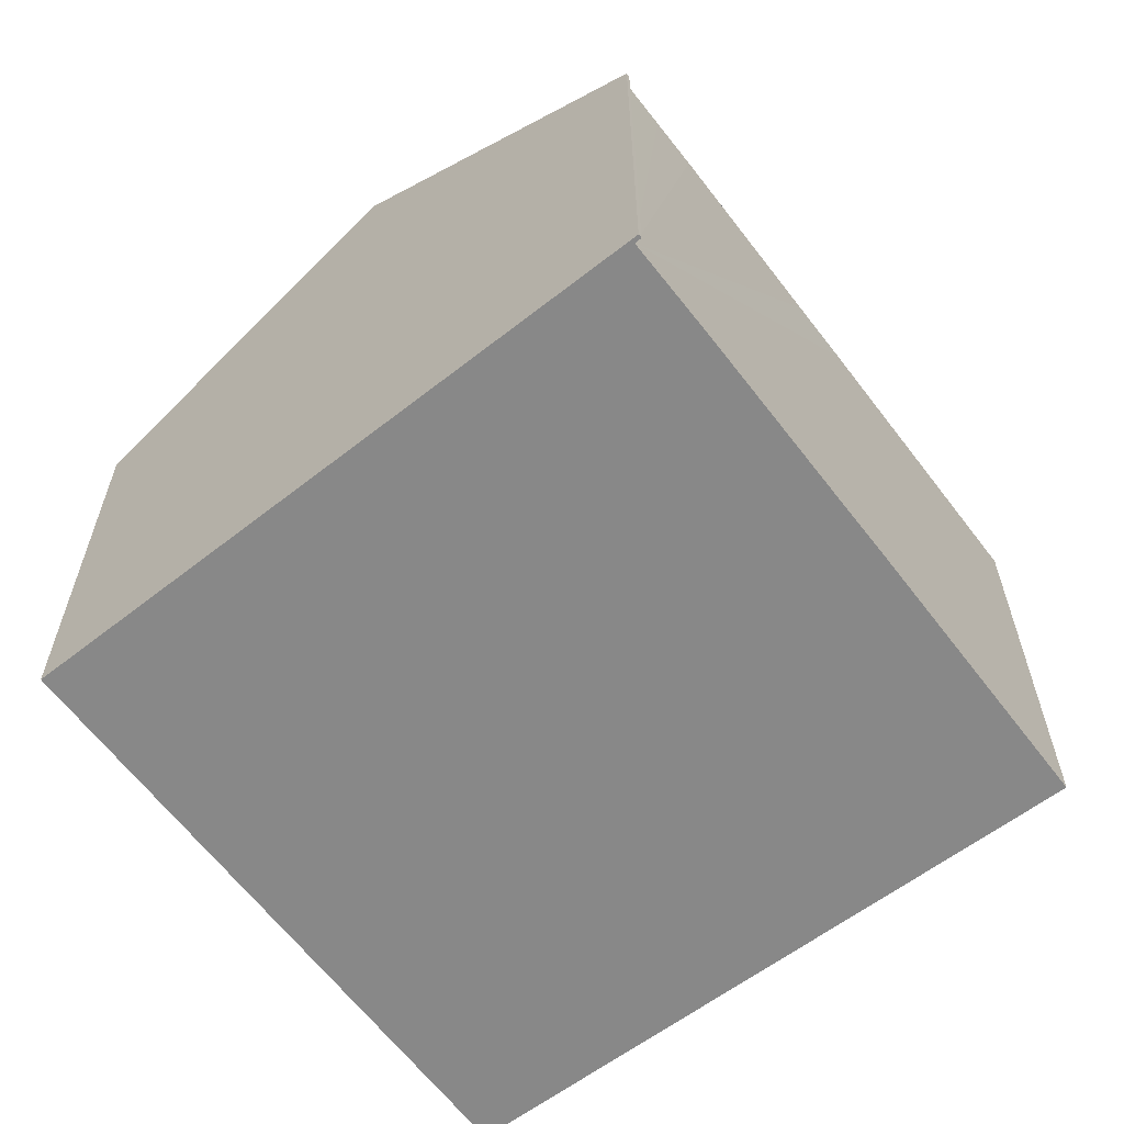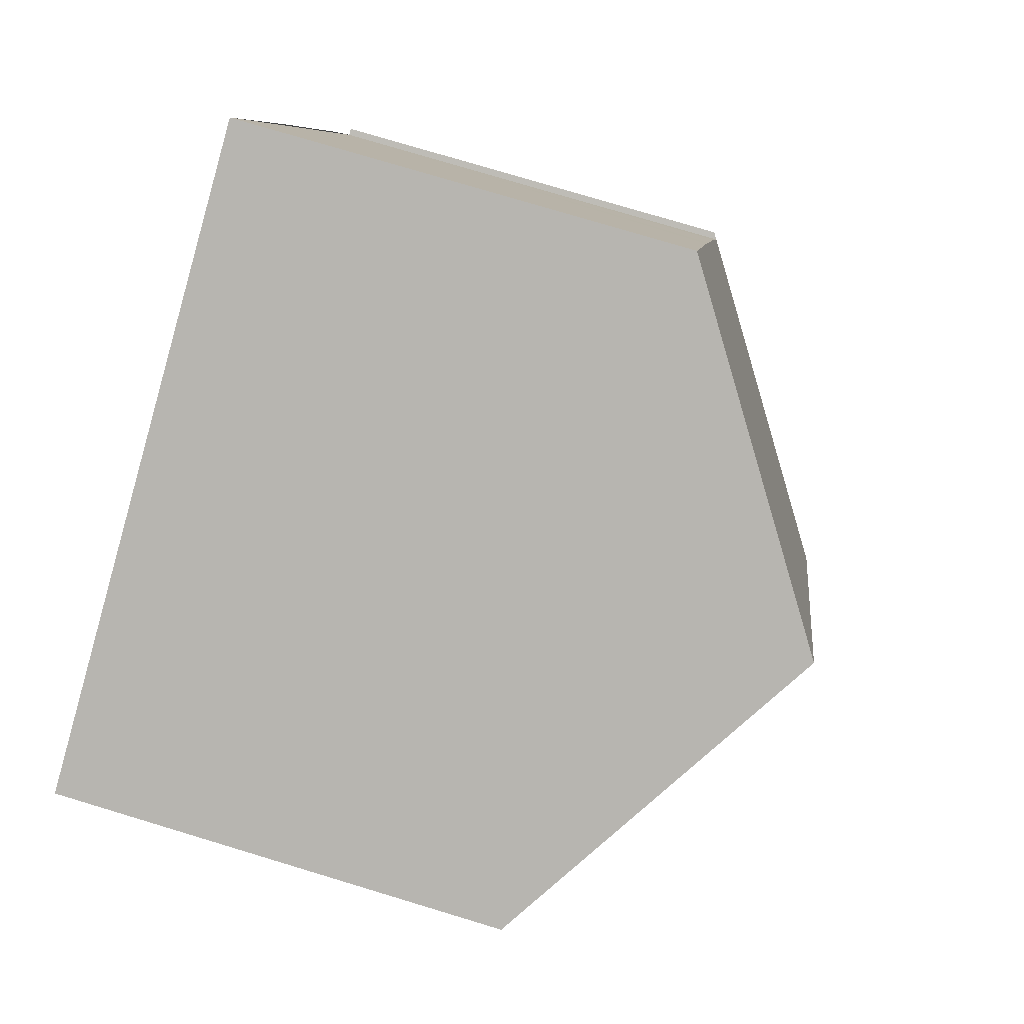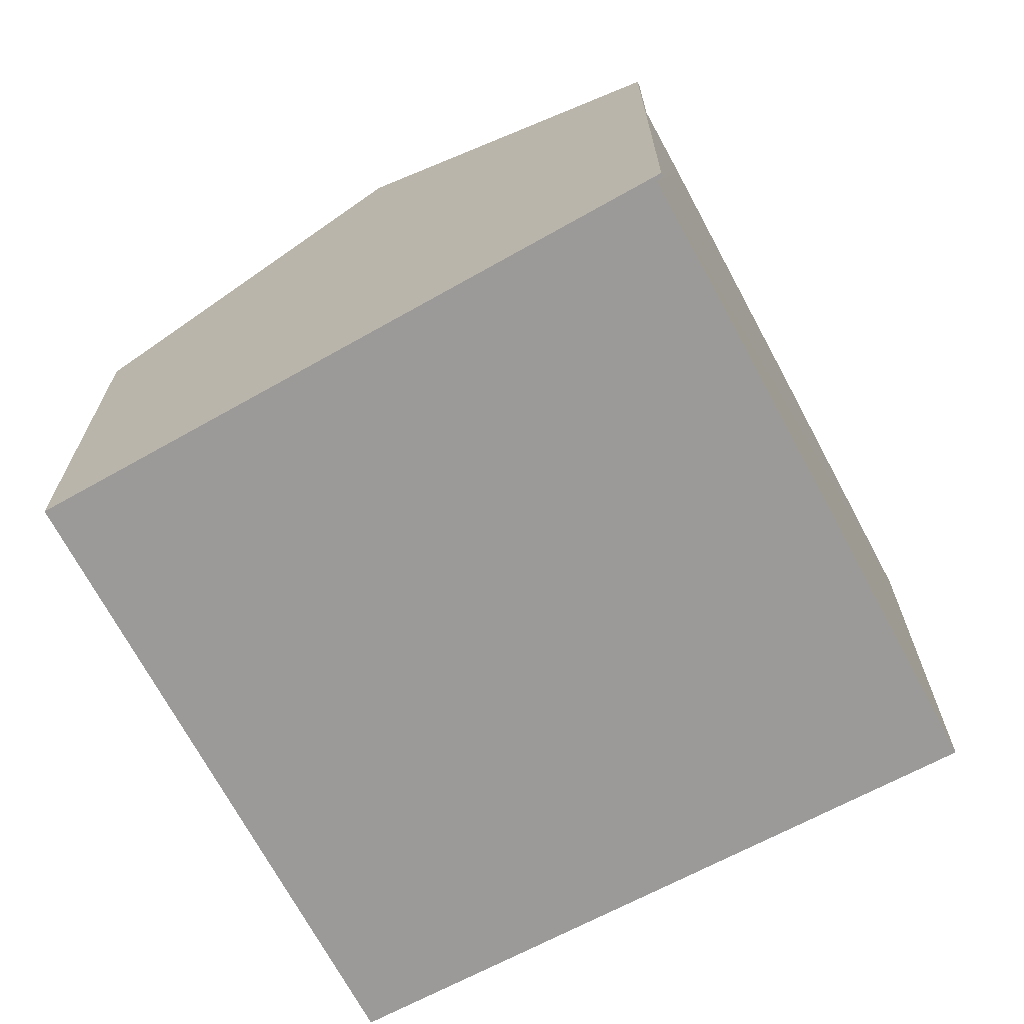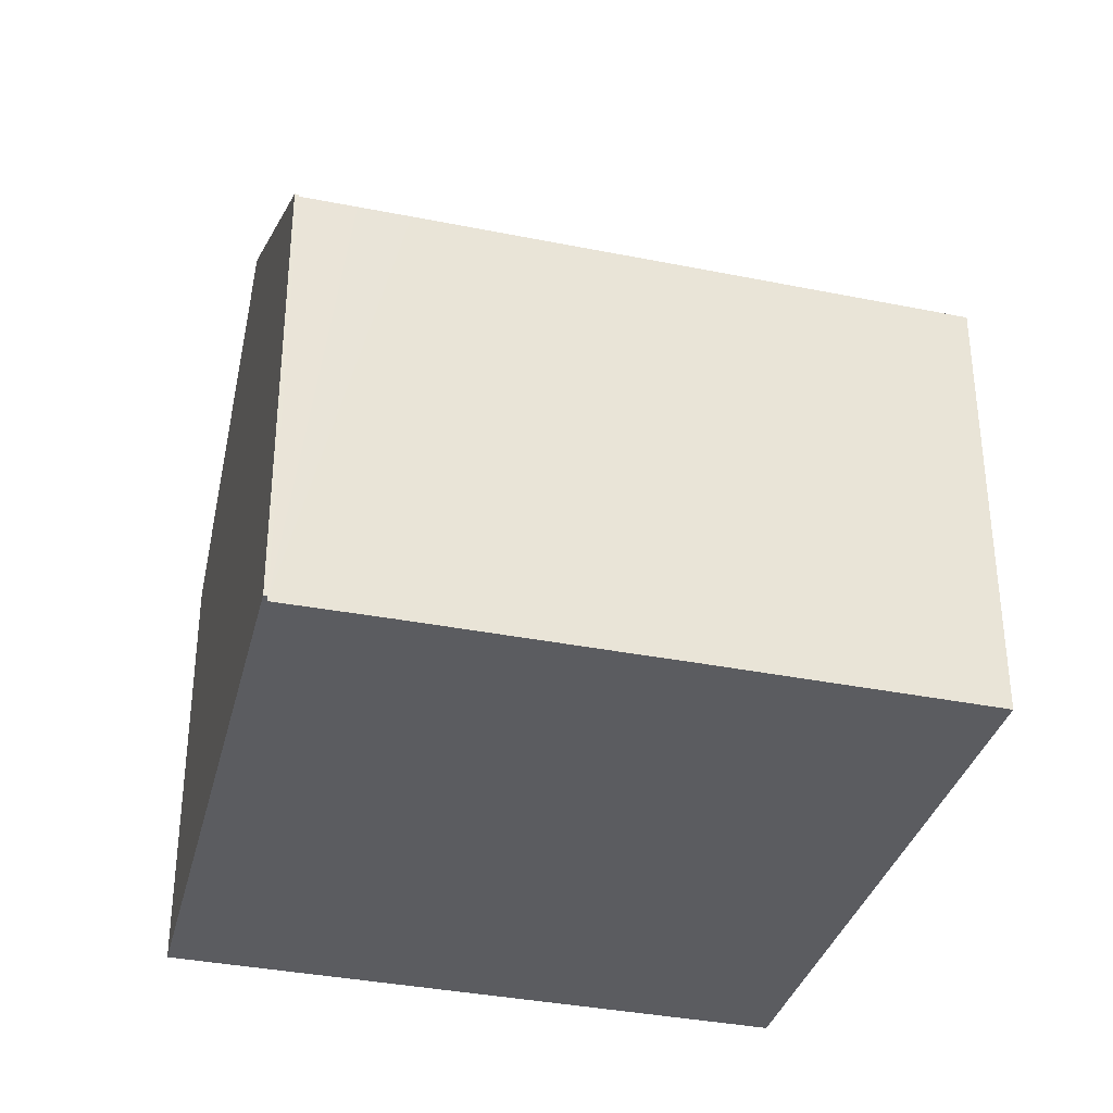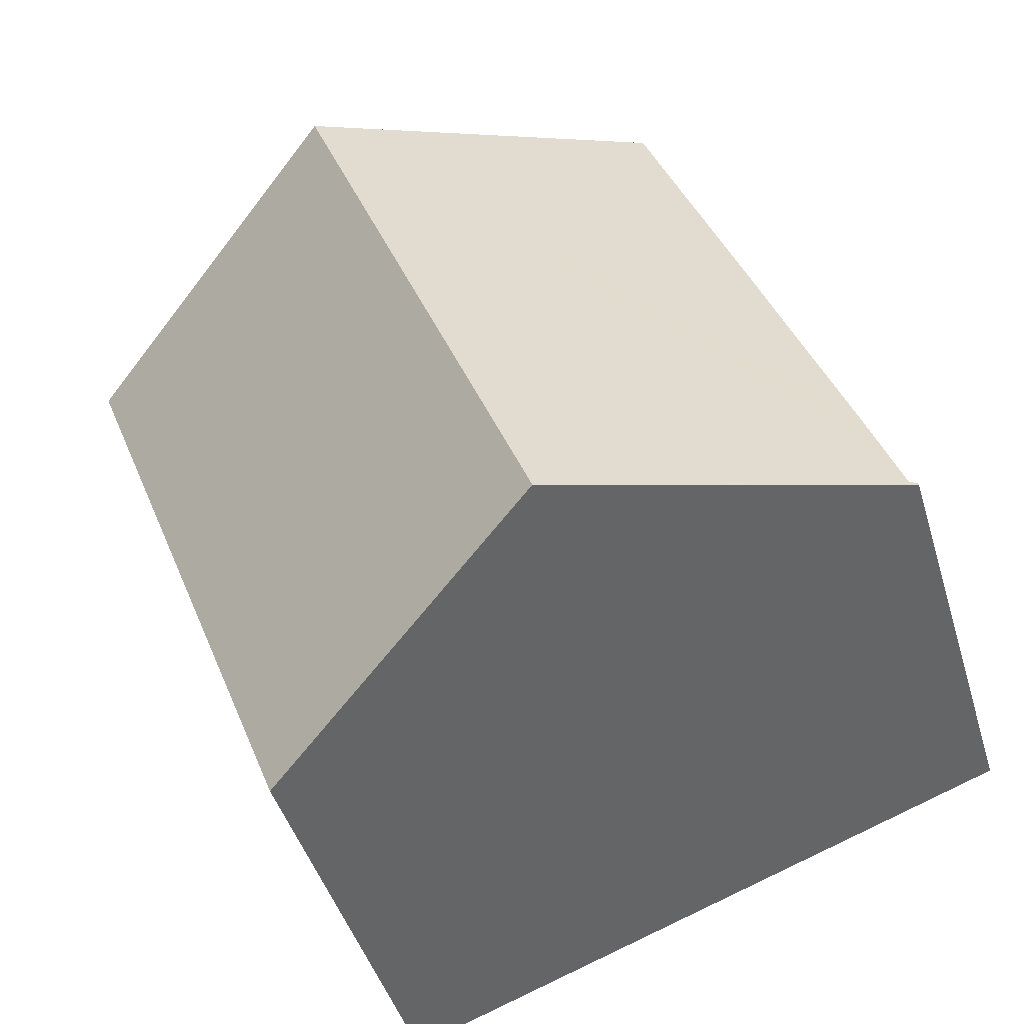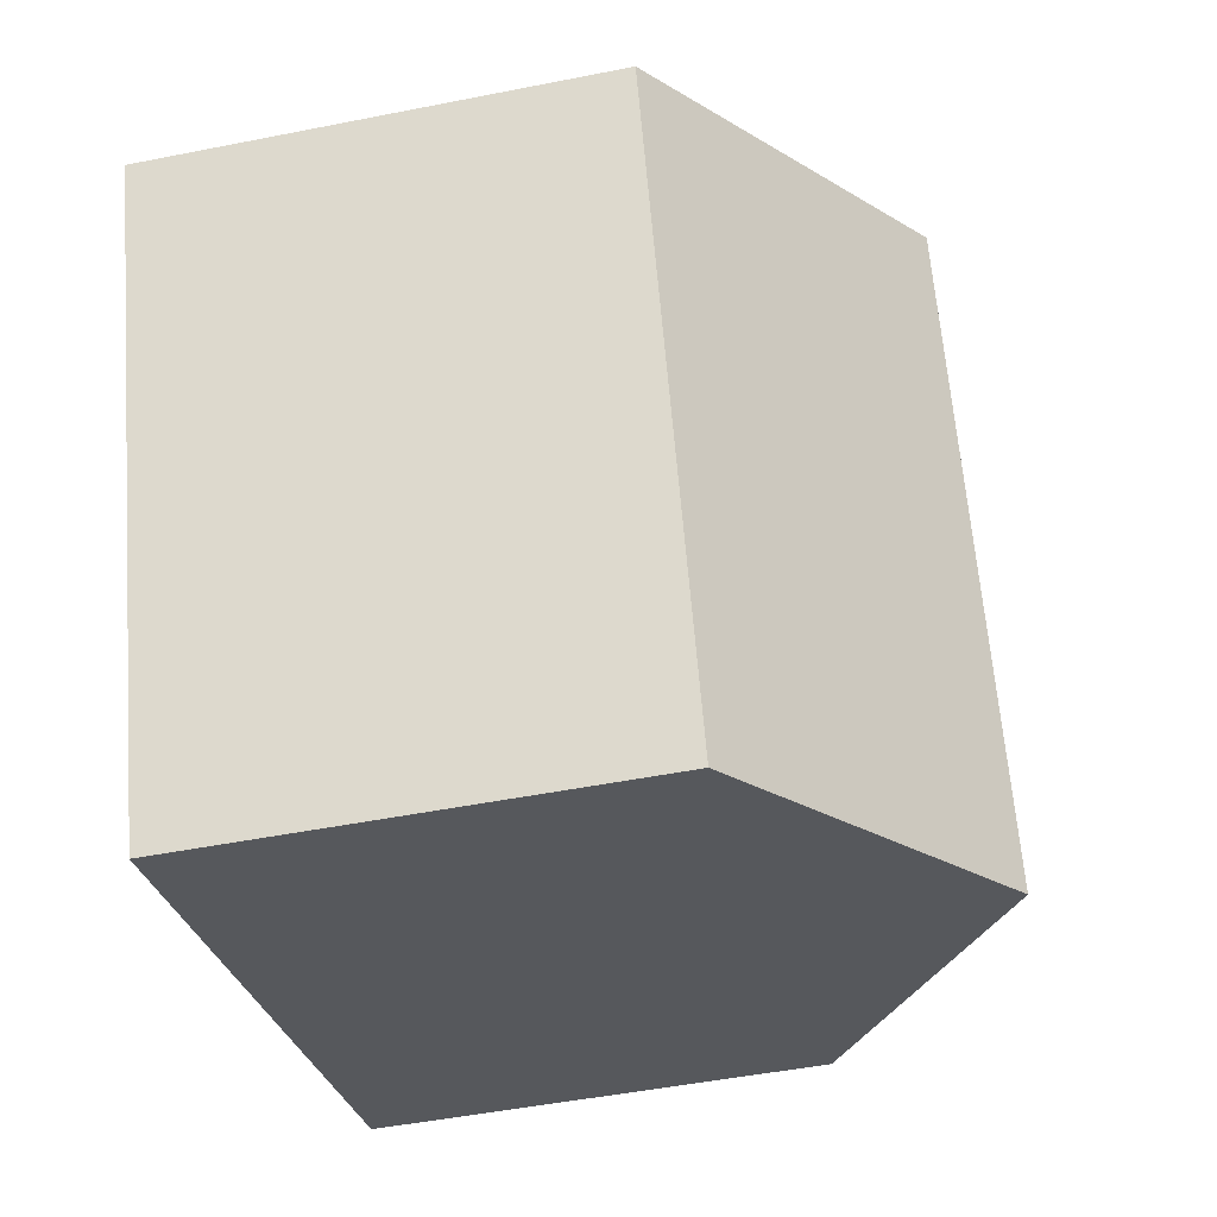
<metadata>
{"format":"obj","ext":"obj","renderer":"f3d","projection":"perspective","resolution":1024,"background":"white","views":[{"elev":-62.7,"azim":-121.7,"up":"+Y"},{"elev":77.0,"azim":106.8,"up":"+Z"},{"elev":-69.3,"azim":-130.8,"up":"+Y"},{"elev":-35.3,"azim":-83.8,"up":"+Y"},{"elev":-44.5,"azim":-163.7,"up":"+Z"},{"elev":-48.1,"azim":102.6,"up":"+Z"}]}
</metadata>
<code>
v  11.98 8.515 -4.306
v  10.54 12.48 9.369
v  16.43 8.515 7.083
v  6.035 12.48 -2.169
v  0 8.454 5.177e-16
v  0.026 8.453 0.071
v  0.158 8.54 0.029
v  0.523 8.529 1.012
v  0.861 8.52 1.919
v  2.161 8.507 5.304
v  2.613 8.5 6.491
v  4.624 8.494 11.67
v  0.158 -1.776e-18 0.029
v  0.026 -4.348e-18 0.071
v  4.624 -7.143e-16 11.67
v  10.54 -5.737e-16 9.369
v  16.43 -4.337e-16 7.083
v  0.523 -6.197e-17 1.012
v  0.861 -1.175e-16 1.919
v  2.161 -3.248e-16 5.304
v  2.613 -3.975e-16 6.491
v  0 0 0
v  11.98 2.637e-16 -4.306
v  6.035 1.328e-16 -2.169
g defaultobject
f 1 2 3
f 2 1 4
f 5 6 4
f 7 4 6
f 8 4 7
f 2 4 8
f 9 2 8
f 10 2 9
f 11 2 10
f 12 2 11
f 6 13 7
f 13 6 14
f 15 2 12
f 2 15 3
f 3 15 16
f 3 16 17
f 13 8 7
f 8 13 9
f 9 13 10
f 10 13 11
f 11 13 12
f 12 13 15
f 15 13 18
f 15 18 19
f 15 19 20
f 15 20 21
f 22 6 5
f 6 22 14
f 17 1 3
f 1 17 23
f 23 4 1
f 4 23 5
f 5 23 24
f 5 24 22
f 16 23 17
f 23 16 15
f 23 15 21
f 23 21 24
f 24 21 20
f 24 20 19
f 24 19 13
f 24 13 22
f 13 19 18
f 22 13 14

</code>
